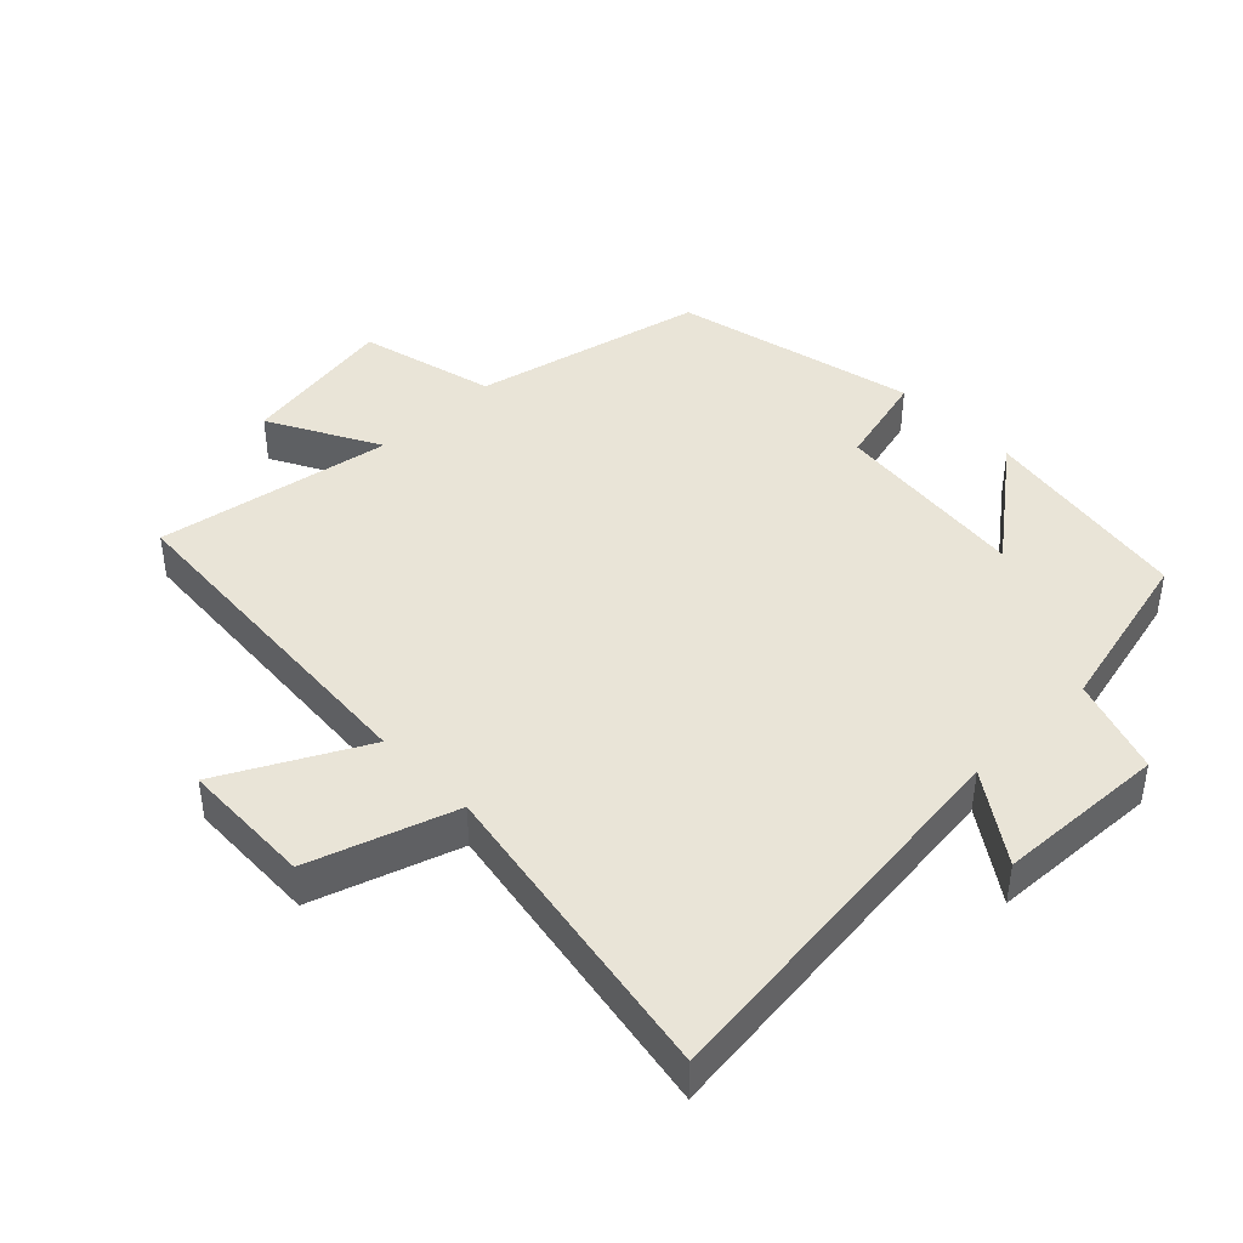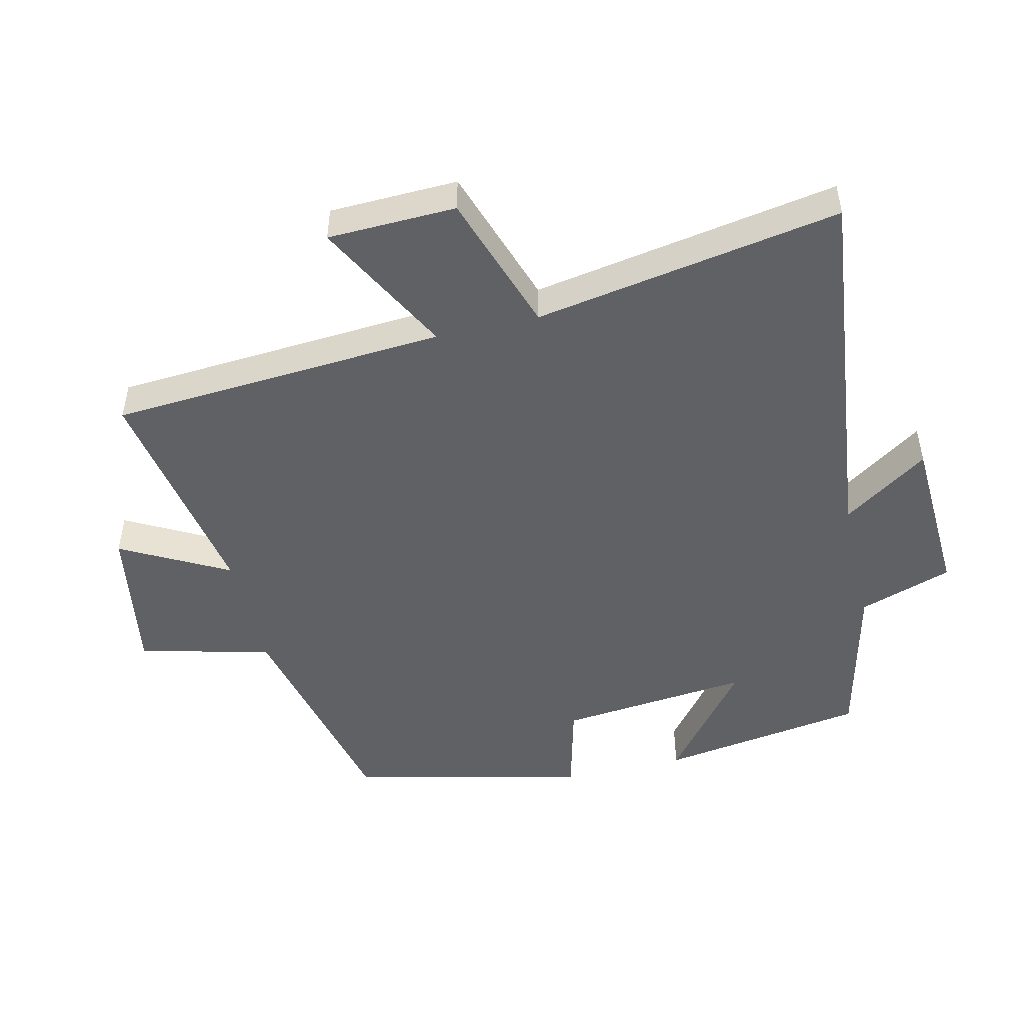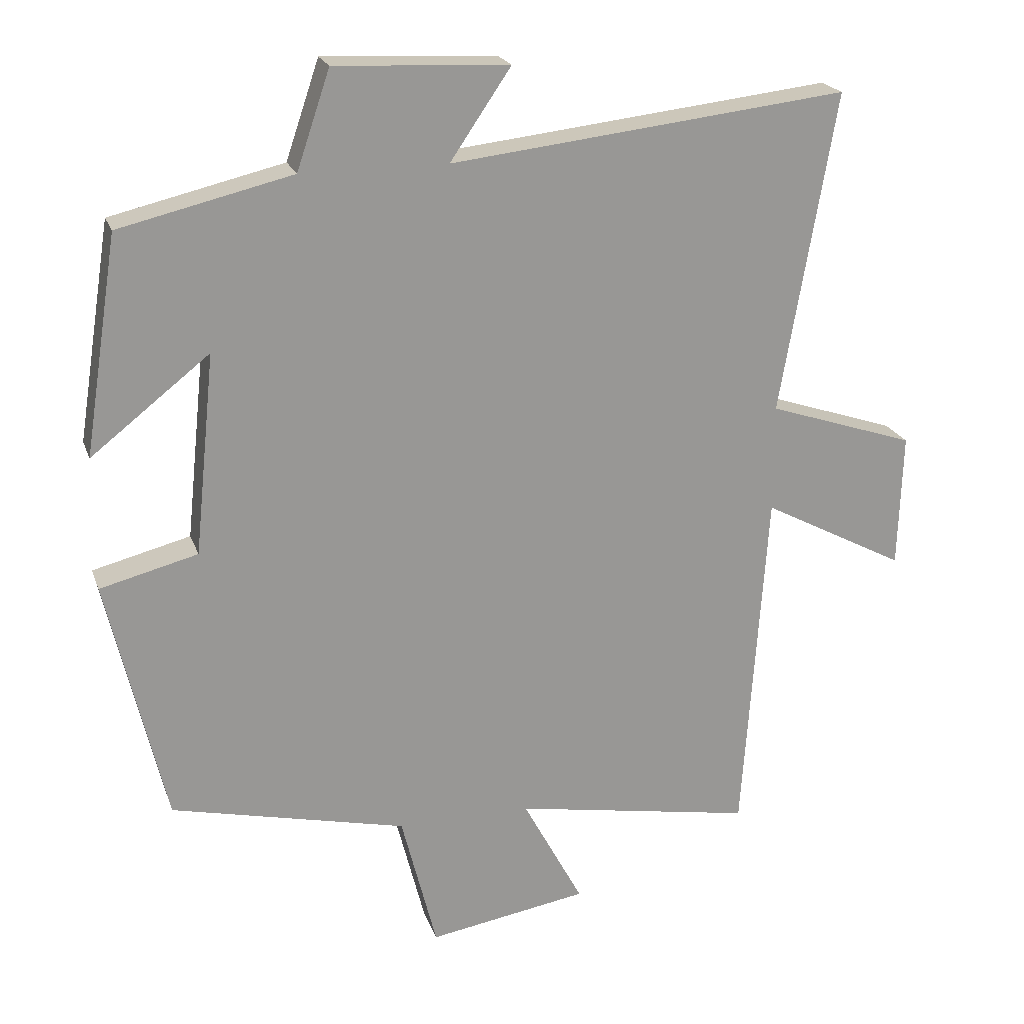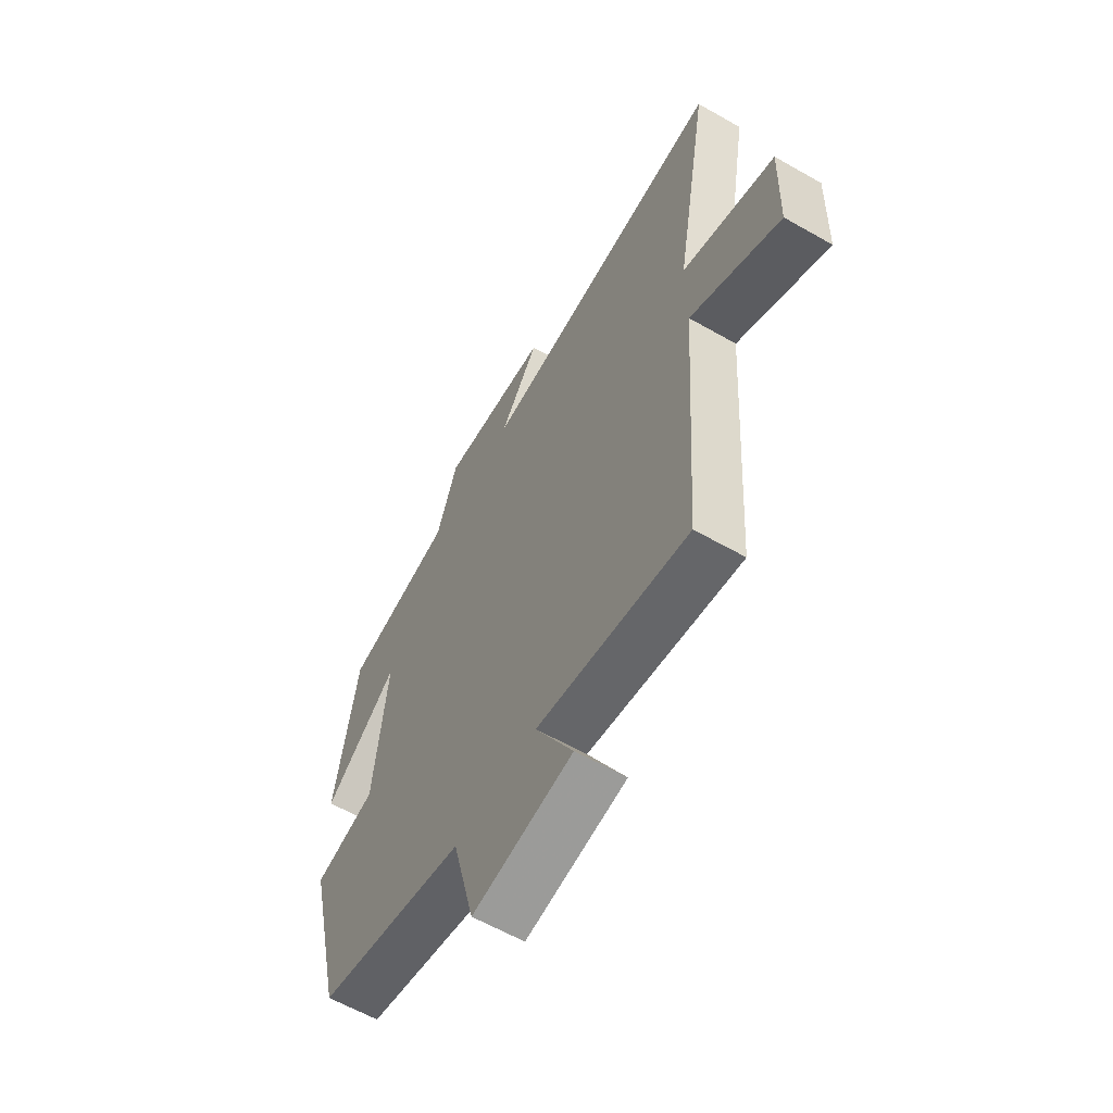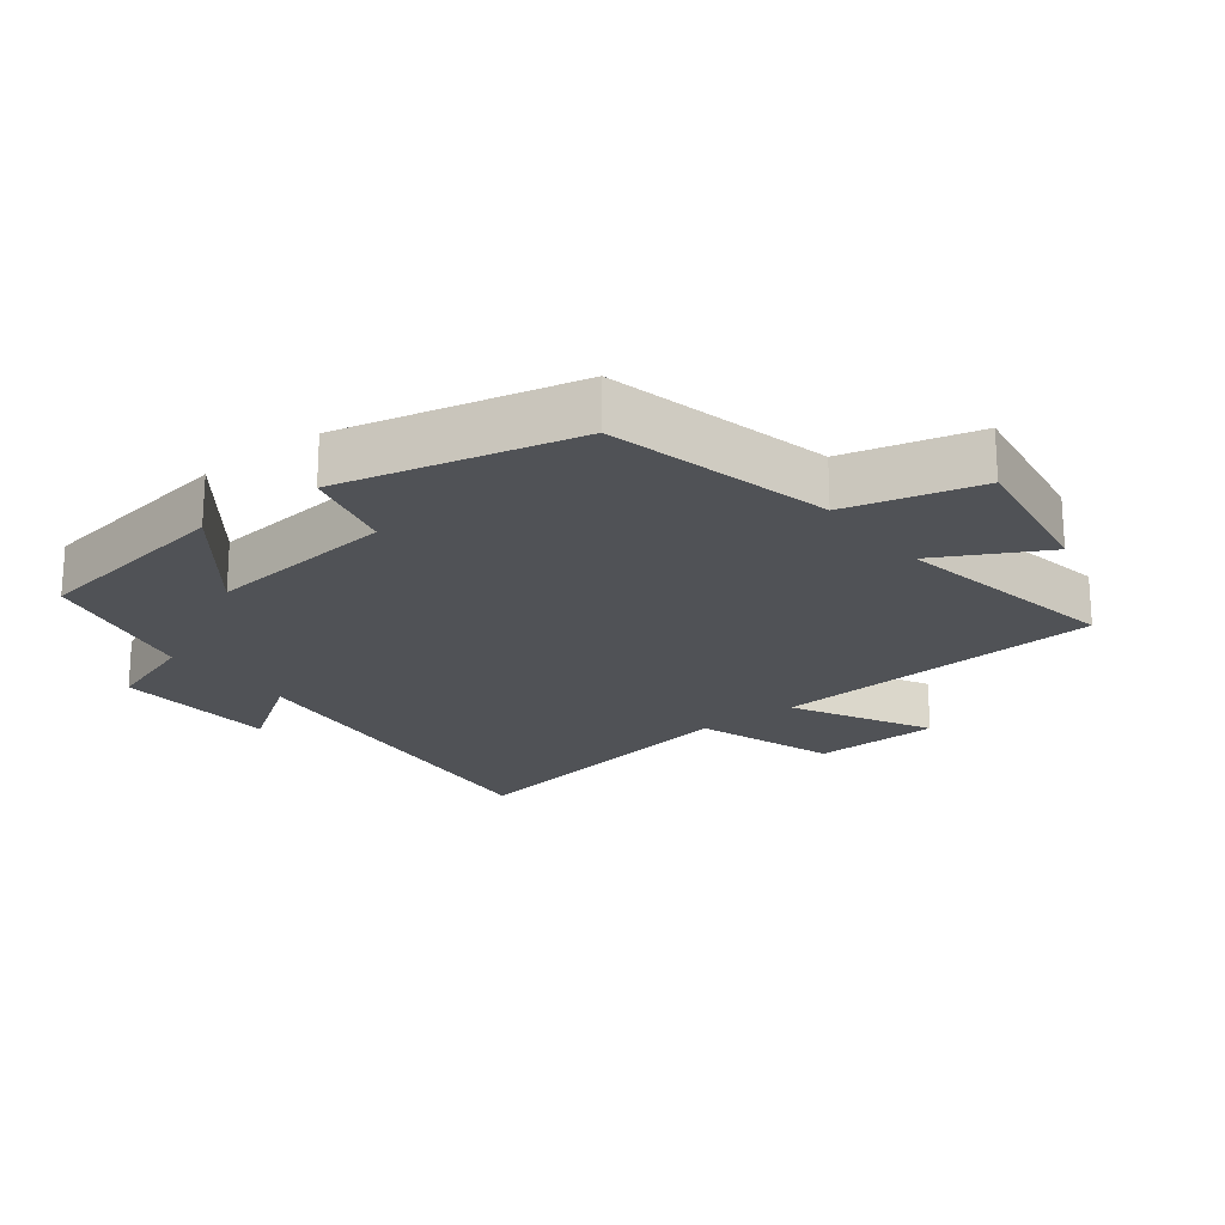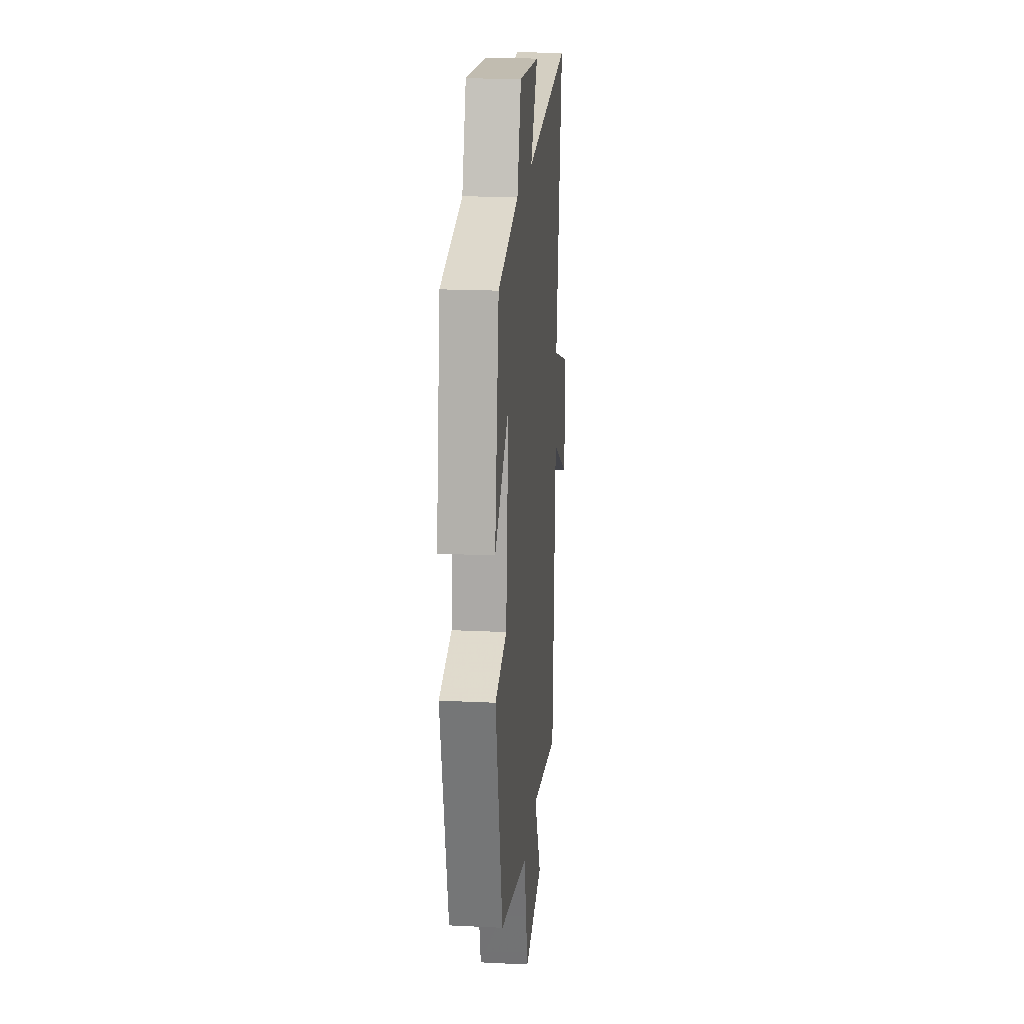
<metadata>
{"format":"obj","ext":"obj","renderer":"f3d","projection":"perspective","resolution":1024,"background":"white","views":[{"elev":43.0,"azim":-44.3,"up":"+Y"},{"elev":-48.9,"azim":-76.8,"up":"+Y"},{"elev":21.2,"azim":163.5,"up":"+Z"},{"elev":-61.1,"azim":-120.2,"up":"+Z"},{"elev":-20.9,"azim":127.9,"up":"+Y"},{"elev":19.3,"azim":95.2,"up":"+Z"}]}
</metadata>
<code>
v 0.416 0.07 -0.421
v 0.076 0.07 -0.5
v 0.025 0.07 -0.7
v -0.205 0.07 -0.662
v -0.118 0.07 -0.5
v -0.465 0.07 -0.561
v -0.5 0.07 -0.053
v -0.707 0.07 -0.162
v -0.713 0.07 0.032
v -0.5 0.07 0.103
v -0.58 0.07 0.565
v -0.008 0.07 0.5
v -0.096 0.07 0.629
v 0.154 0.07 0.641
v 0.202 0.07 0.5
v 0.451 0.07 0.441
v 0.5 0.07 0.128
v 0.329 0.07 0.262
v 0.359 0.07 -0.028
v 0.5 0.07 -0.064
v 0.416 0 -0.421
v 0.076 0 -0.5
v 0.025 0 -0.7
v -0.205 0 -0.662
v -0.118 0 -0.5
v -0.465 0 -0.561
v -0.5 0 -0.053
v -0.707 0 -0.162
v -0.713 0 0.032
v -0.5 0 0.103
v -0.58 0 0.565
v -0.008 0 0.5
v -0.096 0 0.629
v 0.154 0 0.641
v 0.202 0 0.5
v 0.451 0 0.441
v 0.5 0 0.128
v 0.329 0 0.262
v 0.359 0 -0.028
v 0.5 0 -0.064
f 19 20 1 2
f 18 19 2
f 15 16 17 18
f 15 18 2
f 12 13 14 15
f 12 15 2 3
f 10 11 12 3
f 7 8 9 10
f 5 6 7 10
f 5 10 3
f 3 4 5
f 22 21 40 39
f 22 39 38
f 38 37 36 35
f 22 38 35
f 35 34 33 32
f 23 22 35 32
f 23 32 31 30
f 30 29 28 27
f 30 27 26 25
f 23 30 25
f 25 24 23
f 1 21 22 2
f 2 22 23 3
f 3 23 24 4
f 4 24 25 5
f 5 25 26 6
f 6 26 27 7
f 7 27 28 8
f 8 28 29 9
f 9 29 30 10
f 10 30 31 11
f 11 31 32 12
f 12 32 33 13
f 13 33 34 14
f 14 34 35 15
f 15 35 36 16
f 16 36 37 17
f 17 37 38 18
f 18 38 39 19
f 19 39 40 20
f 20 40 21 1

</code>
